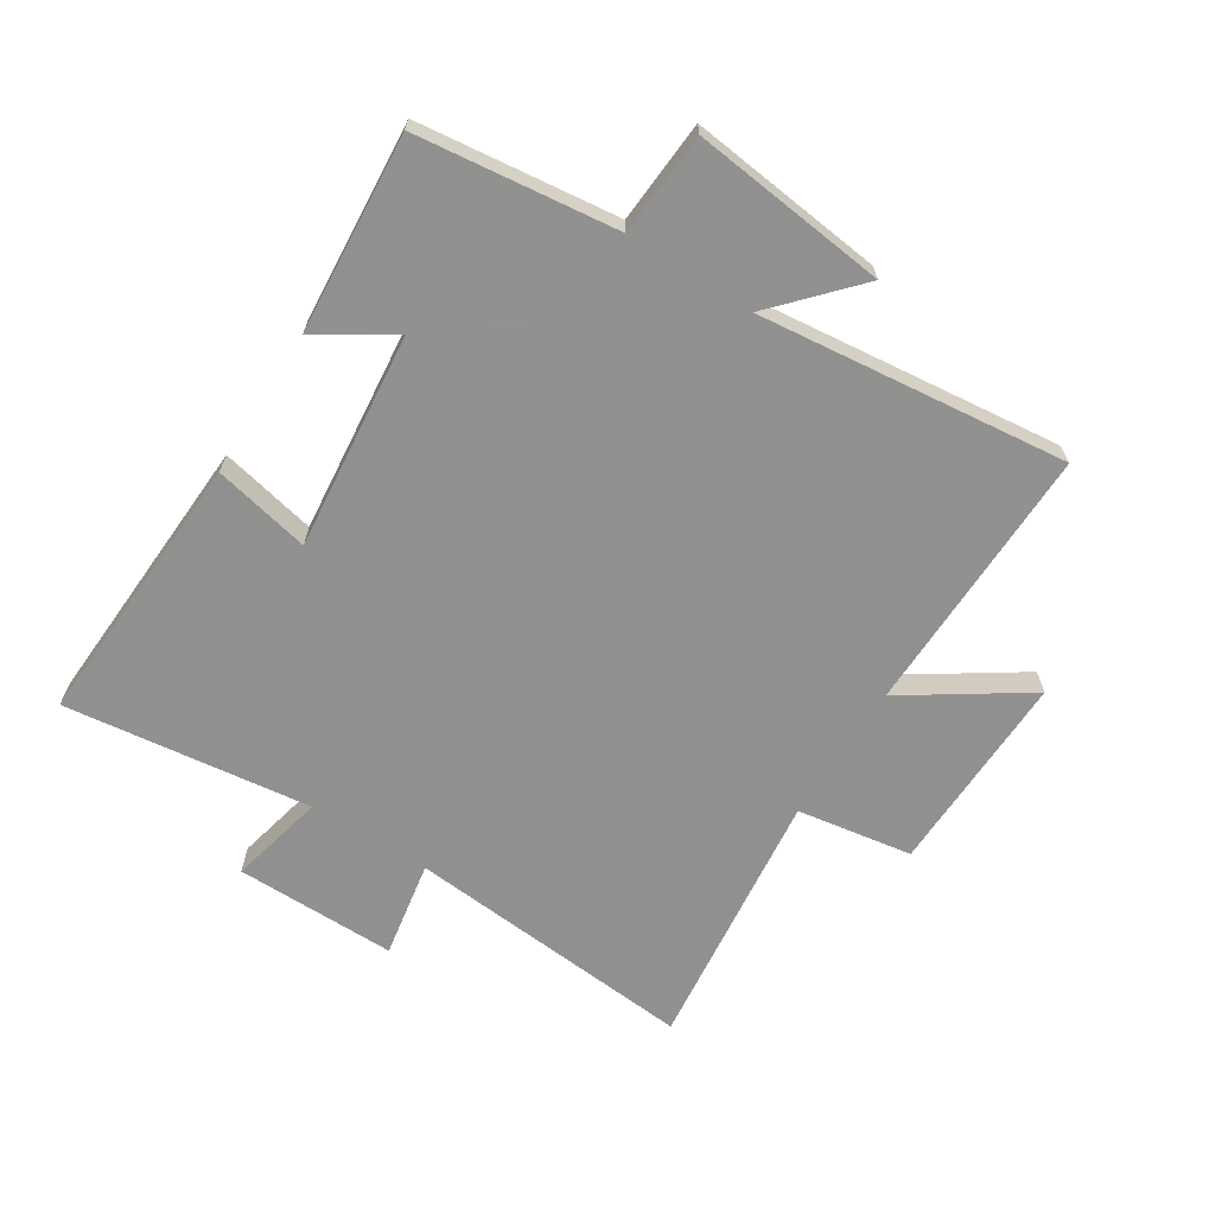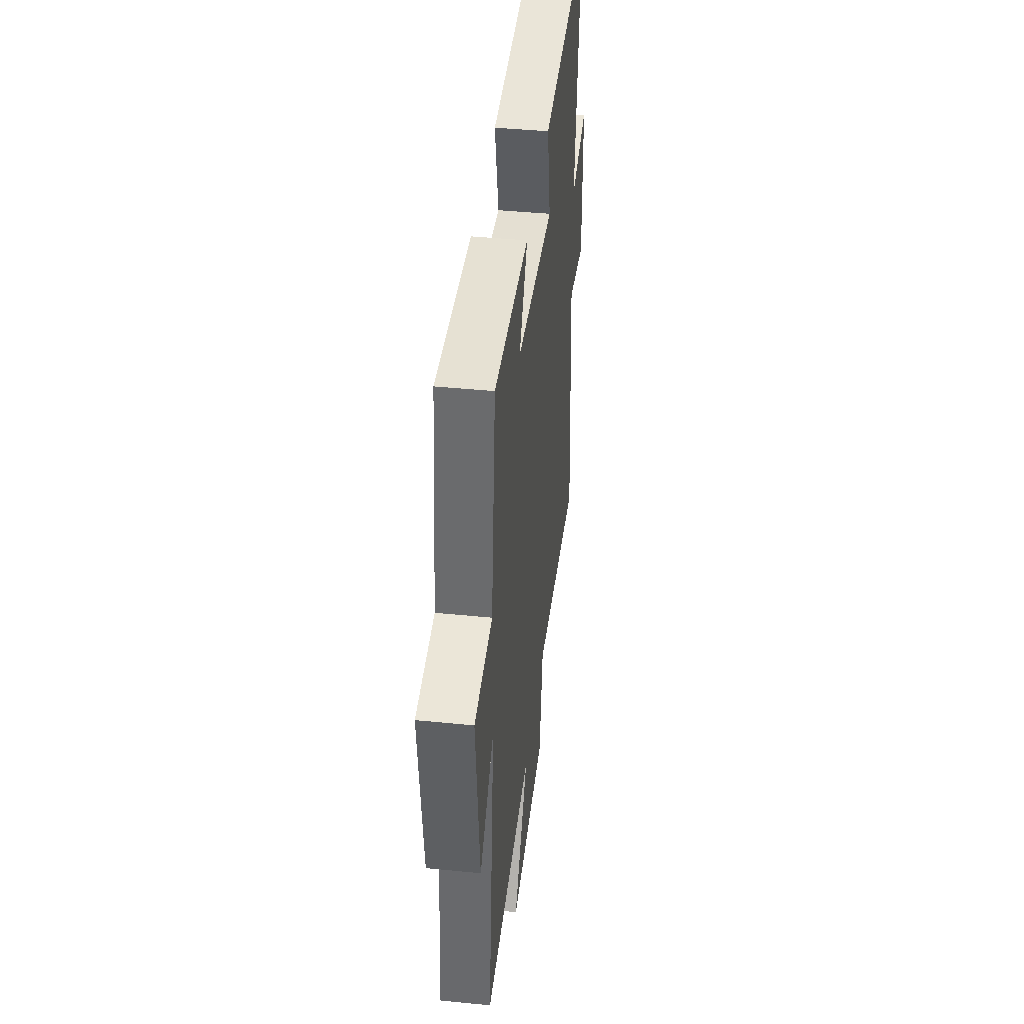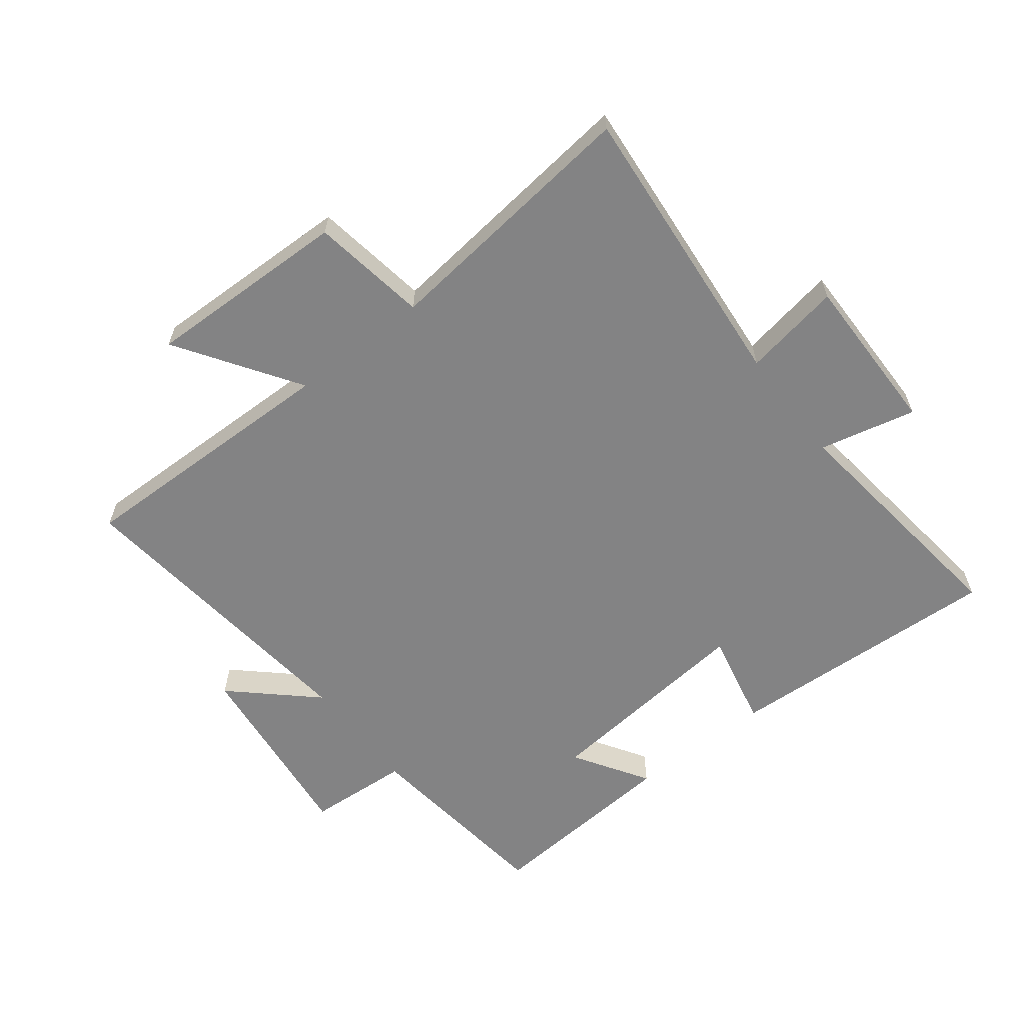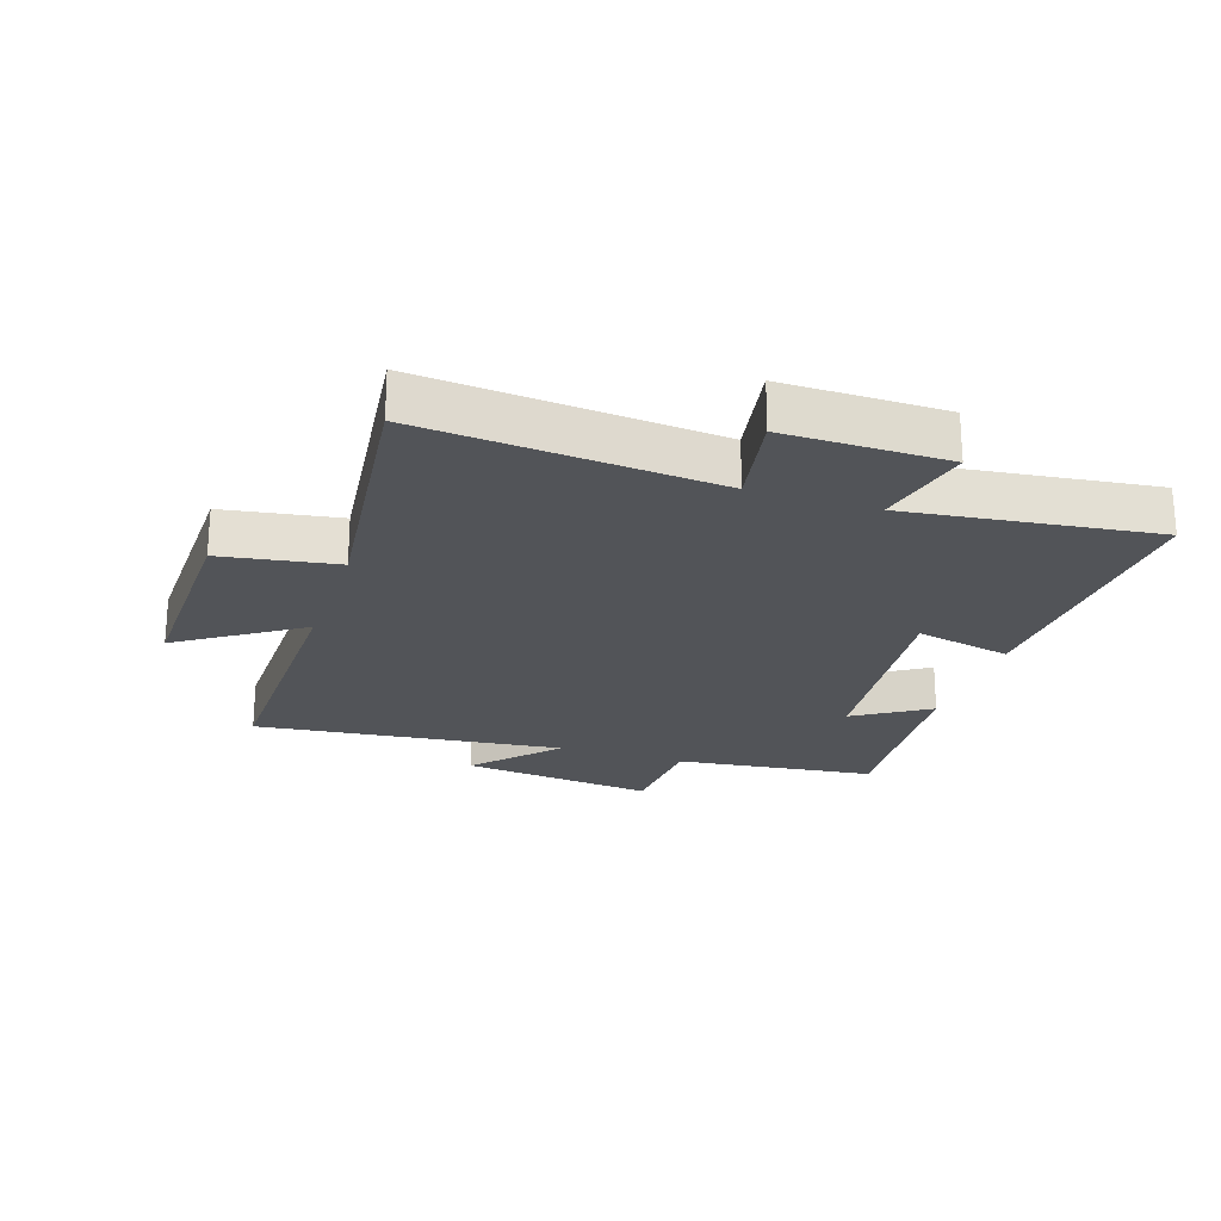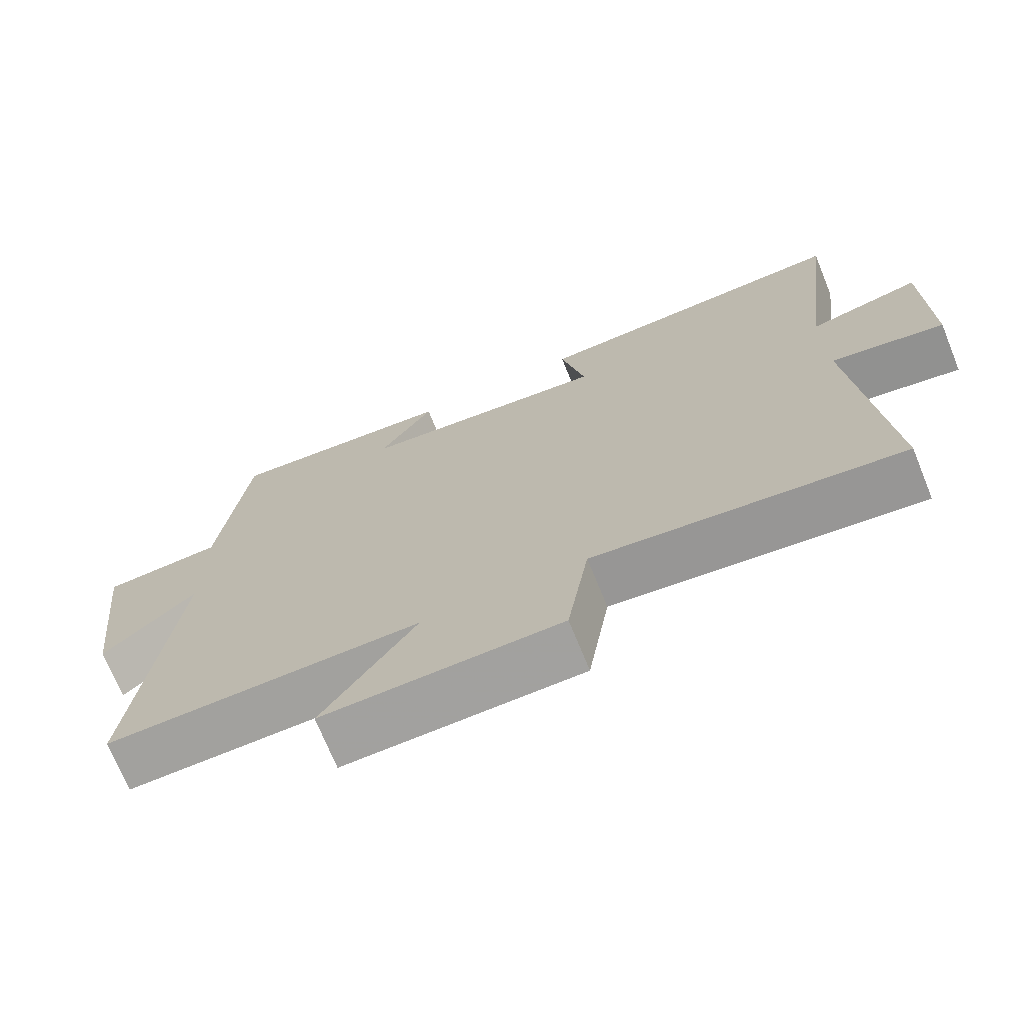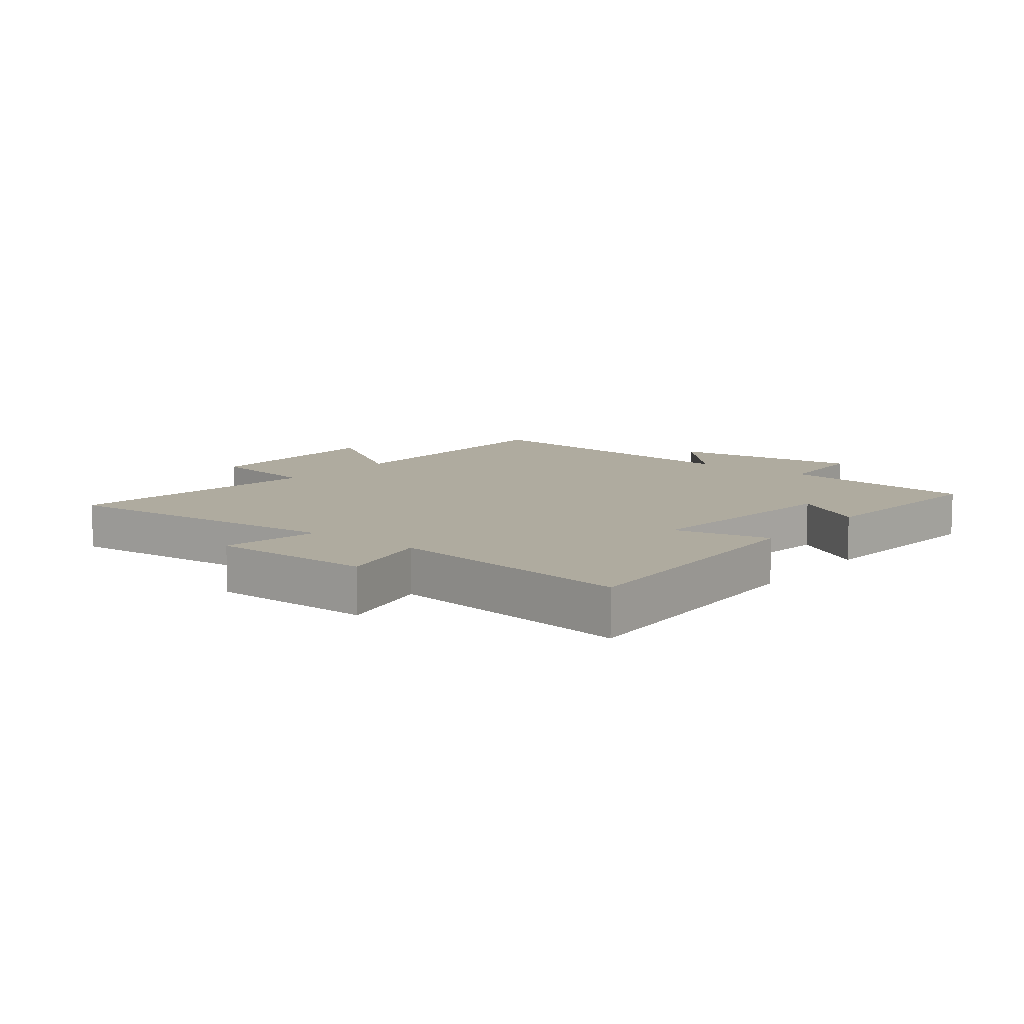
<metadata>
{"format":"obj","ext":"obj","renderer":"f3d","projection":"perspective","resolution":1024,"background":"white","views":[{"elev":-65.8,"azim":57.6,"up":"+Y"},{"elev":42.8,"azim":96.8,"up":"+Z"},{"elev":-61.2,"azim":-142.3,"up":"+Y"},{"elev":-23.1,"azim":-108.2,"up":"+Y"},{"elev":-71.5,"azim":-157.9,"up":"+Z"},{"elev":9.6,"azim":-51.6,"up":"+Y"}]}
</metadata>
<code>
v 0.556 0.07 -0.508
v 0.117 0.07 -0.5
v 0.247 0.07 -0.695
v -0.083 0.07 -0.687
v -0.113 0.07 -0.5
v -0.541 0.07 -0.549
v -0.5 0.07 -0.075
v -0.658 0.07 -0.103
v -0.656 0.07 0.159
v -0.5 0.07 0.123
v -0.55 0.07 0.523
v -0.1 0.07 0.5
v -0.134 0.07 0.344
v 0.216 0.07 0.38
v 0.14 0.07 0.5
v 0.461 0.07 0.525
v 0.5 0.07 0.201
v 0.666 0.07 0.19
v 0.63 0.07 -0.126
v 0.5 0.07 -0.007
v 0.556 0 -0.508
v 0.117 0 -0.5
v 0.247 0 -0.695
v -0.083 0 -0.687
v -0.113 0 -0.5
v -0.541 0 -0.549
v -0.5 0 -0.075
v -0.658 0 -0.103
v -0.656 0 0.159
v -0.5 0 0.123
v -0.55 0 0.523
v -0.1 0 0.5
v -0.134 0 0.344
v 0.216 0 0.38
v 0.14 0 0.5
v 0.461 0 0.525
v 0.5 0 0.201
v 0.666 0 0.19
v 0.63 0 -0.126
v 0.5 0 -0.007
f 17 18 19 20
f 16 17 20
f 15 16 20
f 14 15 20
f 20 1 2
f 14 20 2
f 13 14 2
f 10 11 12 13
f 10 13 2
f 7 8 9 10
f 7 10 2 3
f 5 6 7
f 5 7 3
f 3 4 5
f 40 39 38 37
f 40 37 36
f 40 36 35
f 40 35 34
f 22 21 40
f 22 40 34
f 22 34 33
f 33 32 31 30
f 22 33 30
f 30 29 28 27
f 23 22 30 27
f 27 26 25
f 23 27 25
f 25 24 23
f 1 21 22 2
f 2 22 23 3
f 3 23 24 4
f 4 24 25 5
f 5 25 26 6
f 6 26 27 7
f 7 27 28 8
f 8 28 29 9
f 9 29 30 10
f 10 30 31 11
f 11 31 32 12
f 12 32 33 13
f 13 33 34 14
f 14 34 35 15
f 15 35 36 16
f 16 36 37 17
f 17 37 38 18
f 18 38 39 19
f 19 39 40 20
f 20 40 21 1

</code>
